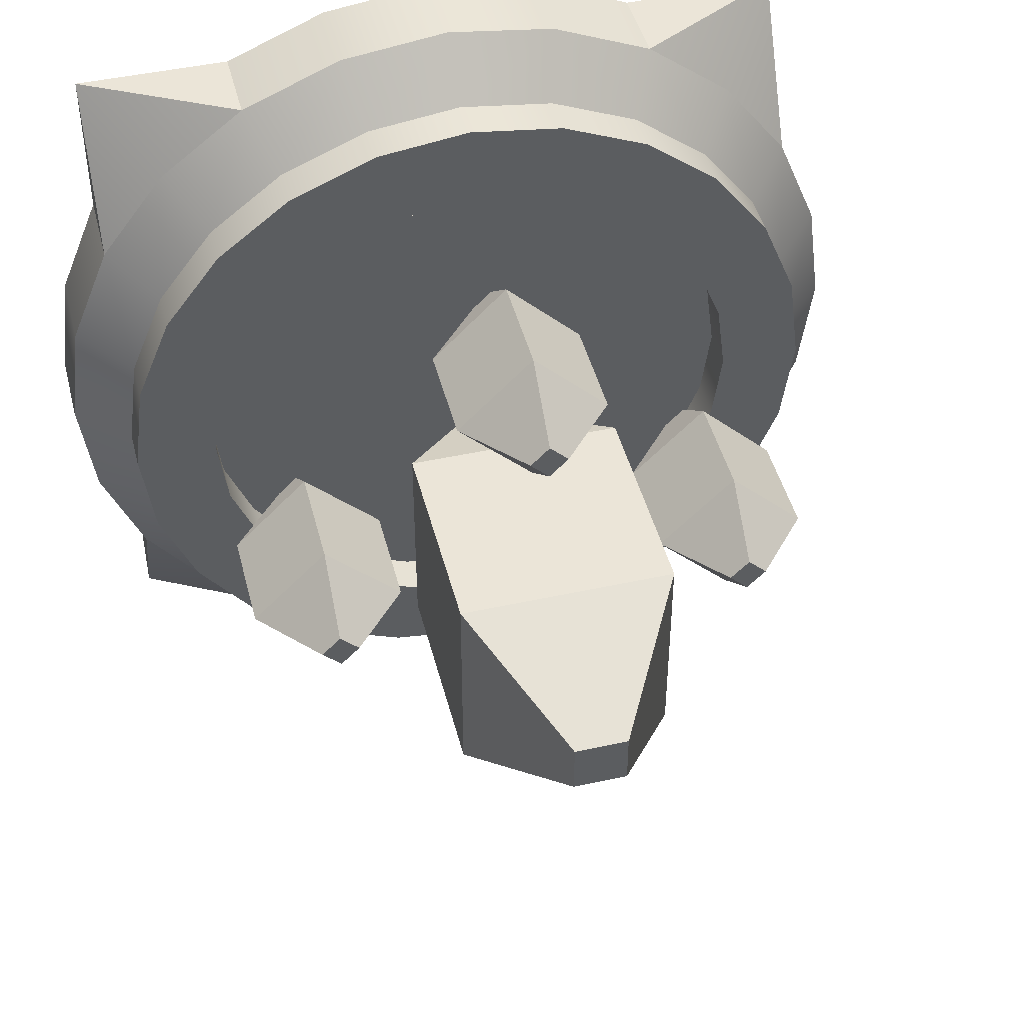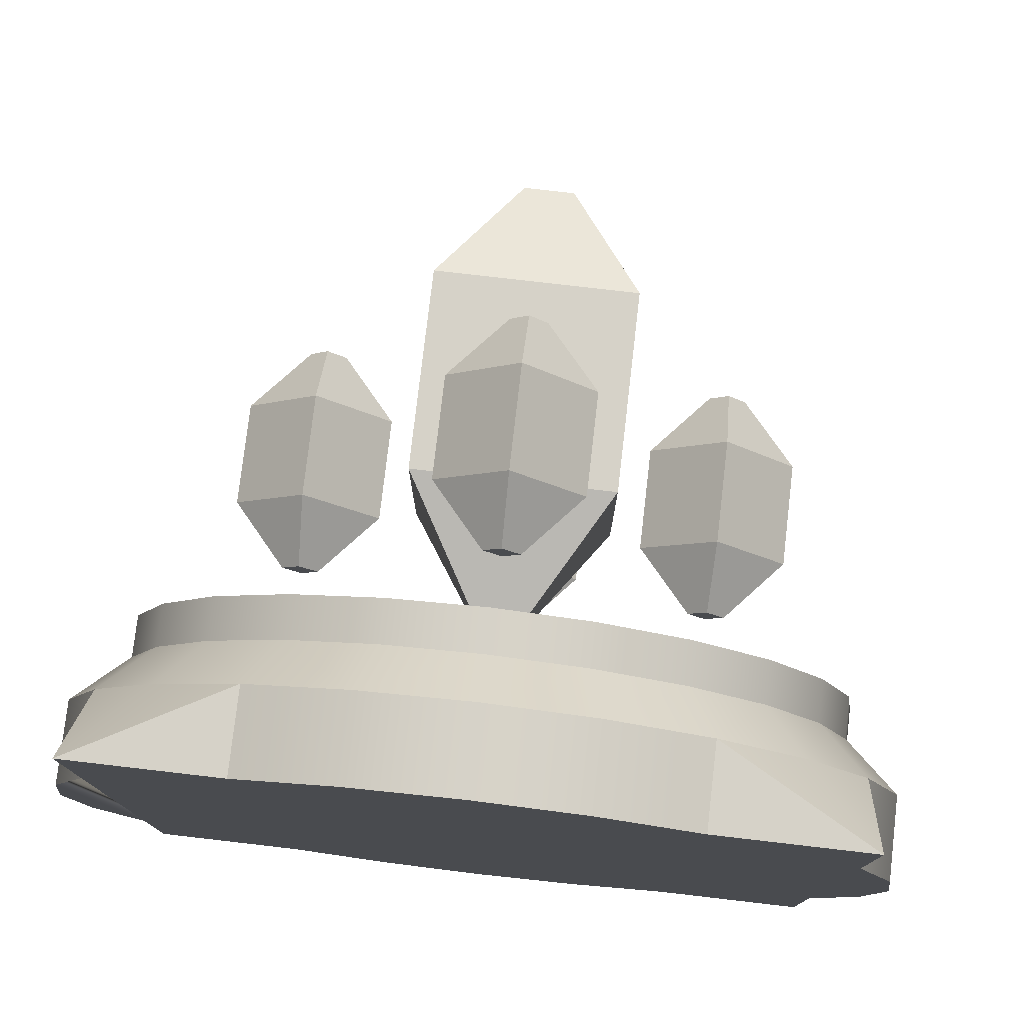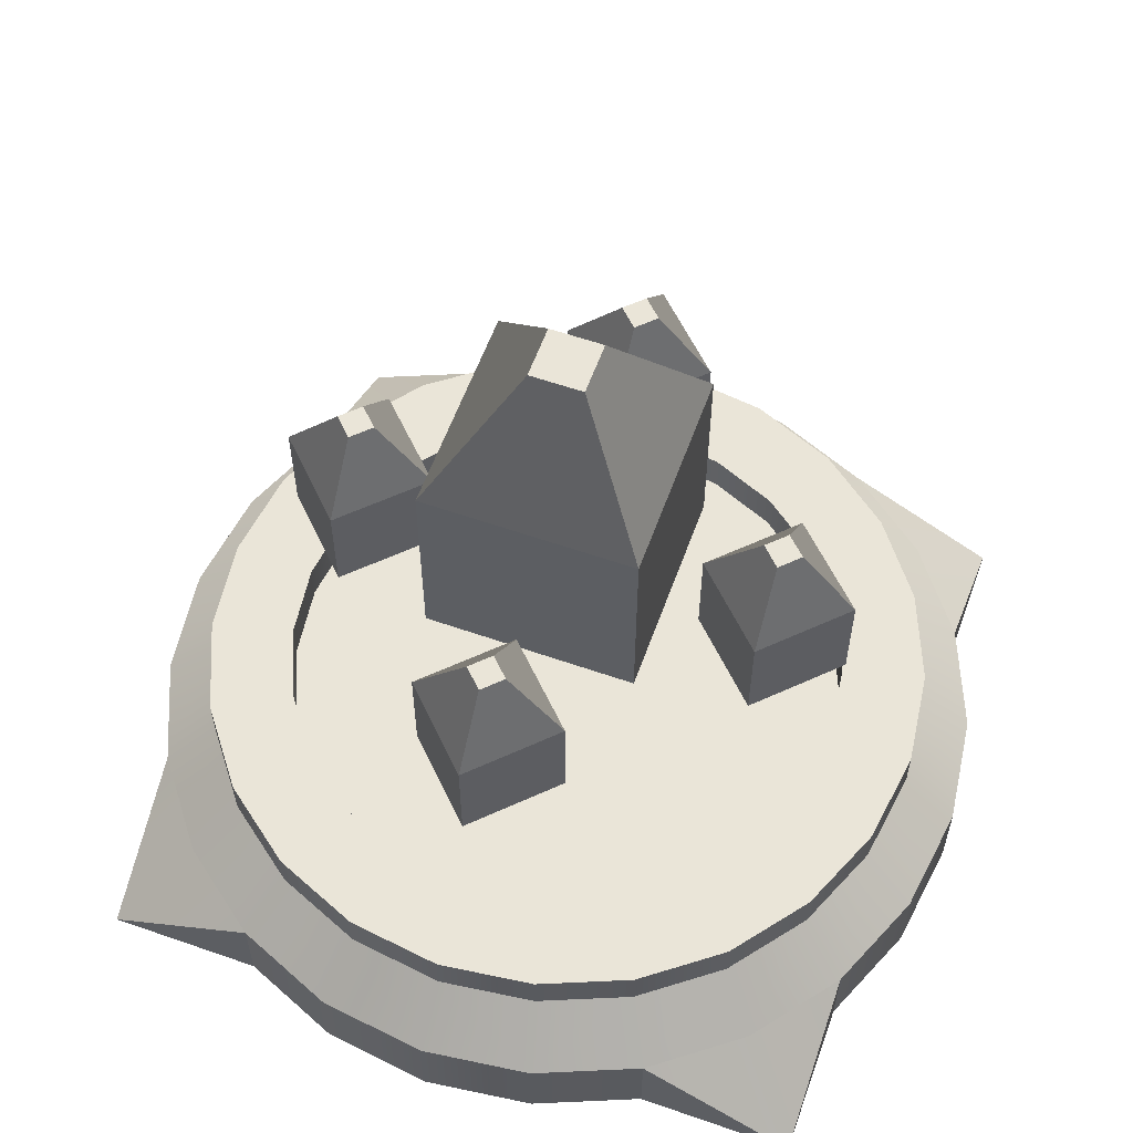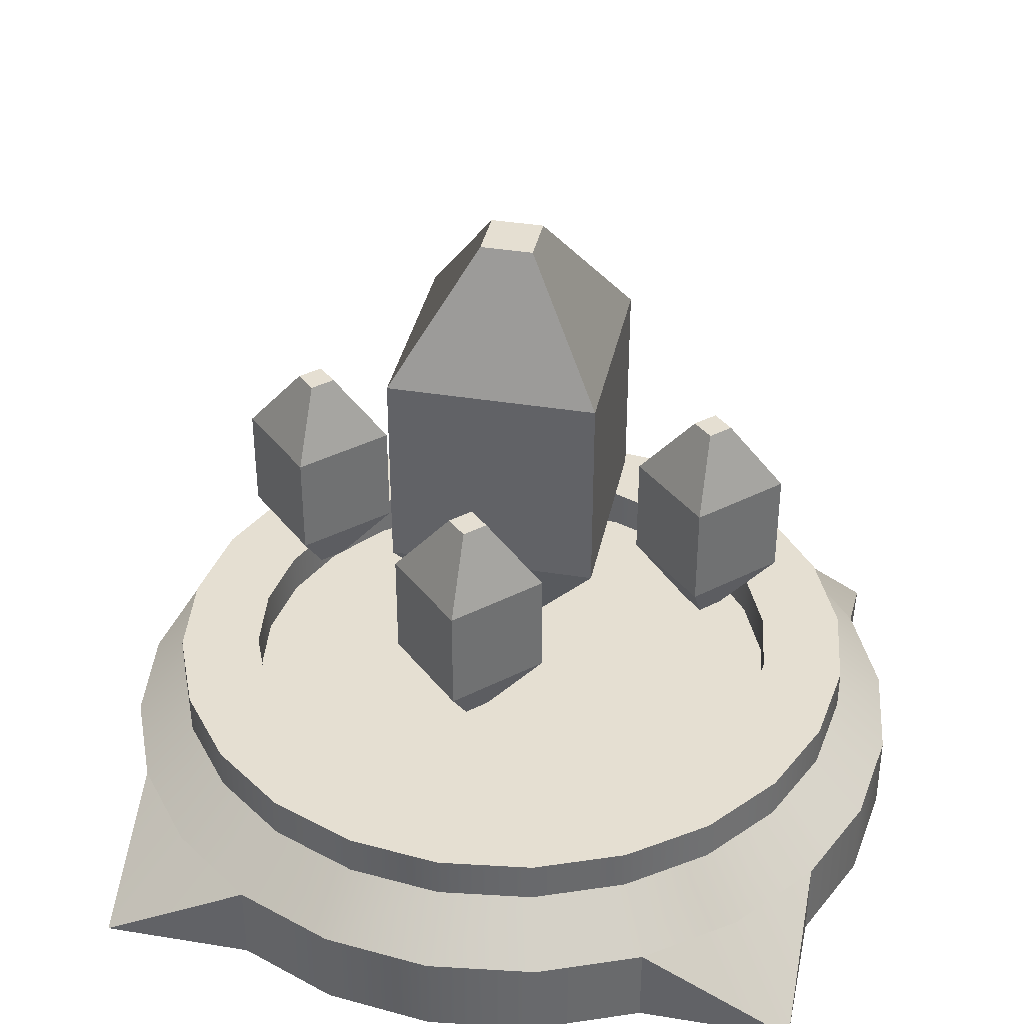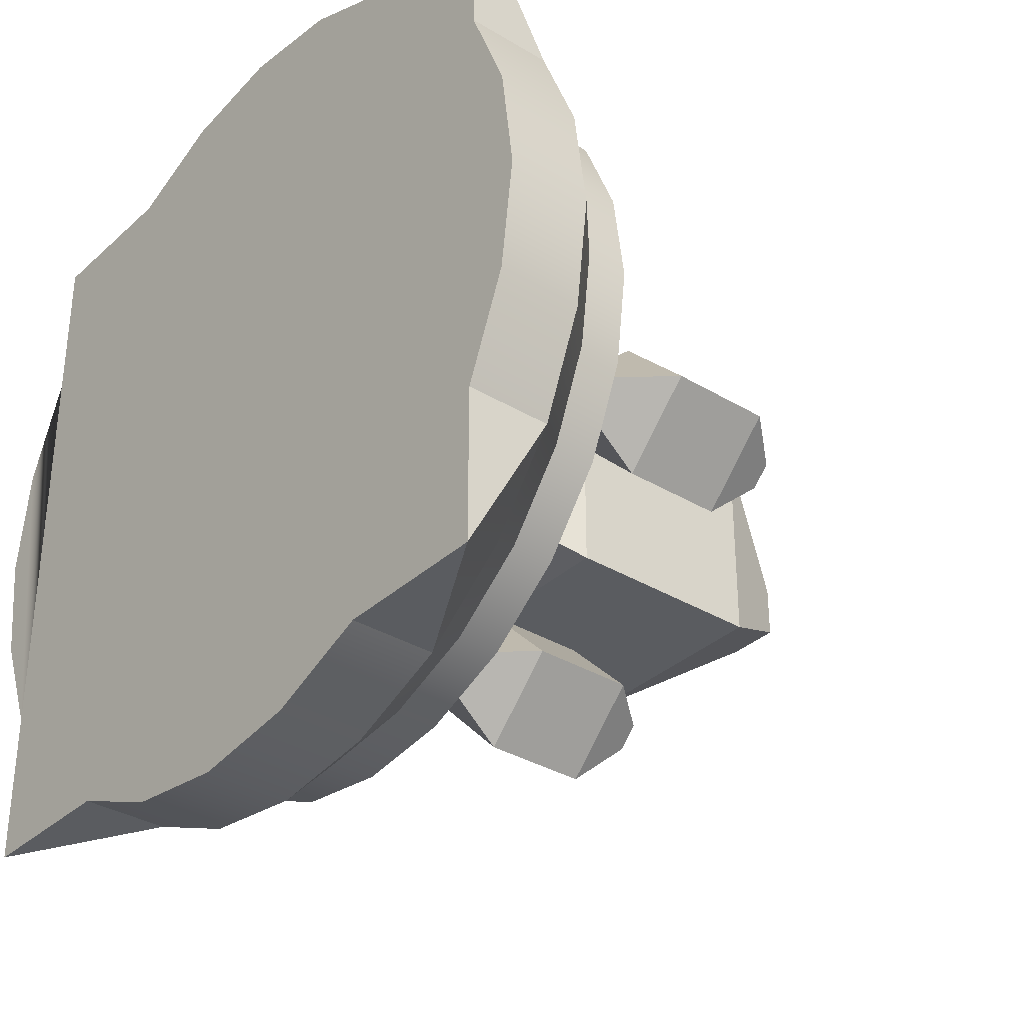
<metadata>
{"format":"obj","ext":"obj","renderer":"f3d","projection":"perspective","resolution":1024,"background":"white","views":[{"elev":45.7,"azim":165.8,"up":"+Z"},{"elev":77.7,"azim":6.6,"up":"+Z"},{"elev":58.8,"azim":-160.2,"up":"+Y"},{"elev":37.5,"azim":11.8,"up":"+Y"},{"elev":-33.9,"azim":50.7,"up":"+Z"}]}
</metadata>
<code>
o towerRound_crystals
v -0 0.1 -0.5
v 0.1294 0 -0.483
v 0 0 -0.5
v 0.1294 0.1 -0.483
v 0.433 0.1 0.25
v 0.483 -0 0.1294
v 0.483 0.1 0.1294
v 0.433 -0 0.25
v -0.1294 0.1 -0.483
v -0 0.16 -0.435
v -0.1126 0.16 -0.4202
v -0.483 -0 0.1294
v -0.5 0.1 0
v -0.5 0 0
v -0.483 0.1 0.1294
v -0.483 0 -0.1294
v -0.433 0.1 -0.25
v -0.433 0 -0.25
v -0.483 0.1 -0.1294
v -0.433 -0 0.25
v -0.433 0 -0.433
v -0.433 -0 0.433
v -0.25 0 -0.433
v -0.25 -0 0.433
v -0.1294 0 -0.483
v -0.1294 -0 0.483
v 0 -0 0.5
v 0.1294 -0 0.483
v 0.25 0 -0.433
v 0.25 -0 0.433
v 0.433 0 -0.433
v 0.433 0 -0.25
v 0.433 -0 0.433
v 0.483 0 -0.1294
v 0.5 0 0
v 0.25 0.1 -0.433
v 0.3536 0.1 -0.3536
v 0.3767 0.16 -0.2175
v 0.433 0.1 -0.25
v 0.3076 0.16 -0.3076
v -0 0.1 0.5
v 0.1294 0.1 0.483
v -0.435 0.16 0
v -0.4202 0.16 -0.1126
v -0.2175 0.16 -0.3767
v -0.25 0.1 -0.433
v 0.483 0.1 -0.1294
v 0.435 0.16 0
v 0.5 0.1 0
v 0.4202 0.16 0.1126
v -0.3076 0.16 -0.3076
v -0.3536 0.1 -0.3536
v 0.2175 0.16 -0.3767
v 0.1126 0.16 -0.4202
v -0.1294 0.1 0.483
v 0.3767 0.16 0.2175
v 0.4202 0.16 -0.1126
v -0.433 0.1 0.25
v 0.2175 0.16 0.3767
v 0.25 0.1 0.433
v 0.1126 0.16 0.4202
v -0.2175 0.16 0.3767
v -0.1126 0.16 0.4202
v -0.25 0.1 0.433
v -0.3767 0.16 -0.2175
v -0 0.16 0.435
v -0.3076 0.16 0.3076
v -0.3536 0.1 0.3536
v -0.4202 0.16 0.1126
v 0.3536 0.1 0.3536
v 0.3076 0.16 0.3076
v -0.3767 0.16 0.2175
v 0.3237 0.16 -0.08673
v 0.3237 0.16 0.08673
v 0.3351 0.16 0
v 0.2902 0.16 -0.1675
v 0.2902 0.16 0.1675
v 0.2369 0.16 -0.2369
v 0.2369 0.16 0.2369
v 0.1675 0.16 -0.2902
v 0.1675 0.16 0.2902
v 0.08673 0.16 -0.3237
v 0.08673 0.16 0.3237
v -0 0.16 -0.3351
v -0 0.16 0.3351
v -0.08673 0.16 -0.3237
v -0.08673 0.16 0.3237
v -0.1675 0.16 0.2902
v -0.1675 0.16 -0.2902
v -0.2369 0.16 -0.2369
v -0.2369 0.16 0.2369
v -0.2902 0.16 -0.1675
v -0.2902 0.16 0.1675
v -0.3237 0.16 -0.08673
v -0.3237 0.16 0.08673
v -0.3351 0.16 0
v 0.4202 0.21 -0.1126
v 0.4202 0.21 0.1126
v 0.435 0.21 0
v 0.3767 0.21 -0.2175
v 0.3767 0.21 0.2175
v 0.3076 0.21 -0.3076
v 0.3351 0.21 0
v 0.3237 0.21 -0.08673
v 0.2902 0.21 -0.1675
v 0.2175 0.21 -0.3767
v 0.2369 0.21 -0.2369
v 0.1675 0.21 -0.2902
v 0.1126 0.21 -0.4202
v 0.08673 0.21 -0.3237
v -0 0.21 -0.435
v -0 0.21 -0.3351
v -0.08673 0.21 -0.3237
v -0.1126 0.21 -0.4202
v -0.1675 0.21 -0.2902
v -0.2175 0.21 -0.3767
v -0.2369 0.21 -0.2369
v -0.3076 0.21 -0.3076
v -0.2902 0.21 -0.1675
v -0.3237 0.21 -0.08673
v -0.3767 0.21 -0.2175
v -0.3351 0.21 0
v -0.3767 0.21 0.2175
v -0.3237 0.21 0.08673
v -0.3076 0.21 0.3076
v -0.2902 0.21 0.1675
v -0.2369 0.21 0.2369
v -0.2175 0.21 0.3767
v -0.1675 0.21 0.2902
v -0.1126 0.21 0.4202
v -0.08673 0.21 0.3237
v -0 0.21 0.435
v -0 0.21 0.3351
v 0.08673 0.21 0.3237
v 0.1126 0.21 0.4202
v 0.1675 0.21 0.2902
v 0.2175 0.21 0.3767
v 0.2369 0.21 0.2369
v 0.2902 0.21 0.1675
v 0.3076 0.21 0.3076
v 0.3237 0.21 0.08673
v -0.4202 0.21 -0.1126
v -0.4202 0.21 0.1126
v -0.435 0.21 0
v -0.03125 0.8175 -0.03125
v 0.03125 0.8175 0.03125
v 0.03125 0.8175 -0.03125
v -0.03125 0.8175 0.03125
v -0.03125 0.27 0.03125
v 0.03125 0.27 -0.03125
v 0.03125 0.27 0.03125
v -0.03125 0.27 -0.03125
v -0.125 0.42 0.125
v -0.125 0.6675 -0.125
v -0.125 0.42 -0.125
v -0.125 0.6675 0.125
v 0.125 0.6675 0.125
v 0.125 0.42 0.125
v 0.125 0.42 -0.125
v 0.125 0.6675 -0.125
v -0.25 0.5806 -0.0221
v -0.25 0.5806 0.0221
v -0.2279 0.5806 0
v -0.2721 0.5806 0
v -0.2721 0.3069 0
v -0.2279 0.3069 0
v -0.25 0.3069 0.0221
v -0.25 0.3069 -0.0221
v -0.3384 0.3819 0
v -0.25 0.5056 -0.08839
v -0.25 0.3819 -0.08839
v -0.3384 0.5056 0
v -0.25 0.5056 0.08839
v -0.25 0.3819 0.08839
v -0.1616 0.3819 0
v -0.1616 0.5056 0
v 0.25 0.5806 -0.0221
v 0.25 0.5806 0.0221
v 0.2721 0.5806 0
v 0.2279 0.5806 0
v 0.2279 0.3069 0
v 0.2721 0.3069 0
v 0.25 0.3069 0.0221
v 0.25 0.3069 -0.0221
v 0.1616 0.3819 0
v 0.25 0.5056 -0.08839
v 0.25 0.3819 -0.08839
v 0.1616 0.5056 0
v 0.25 0.5056 0.08839
v 0.25 0.3819 0.08839
v 0.3384 0.3819 0
v 0.3384 0.5056 0
v 0 0.5806 0.2279
v -0 0.5806 0.2721
v 0.0221 0.5806 0.25
v -0.0221 0.5806 0.25
v -0.0221 0.3069 0.25
v 0.0221 0.3069 0.25
v -0 0.3069 0.2721
v 0 0.3069 0.2279
v -0.08839 0.3819 0.25
v 0 0.5056 0.1616
v 0 0.3819 0.1616
v -0.08839 0.5056 0.25
v -0 0.5056 0.3384
v -0 0.3819 0.3384
v 0.08839 0.3819 0.25
v 0.08839 0.5056 0.25
v 0 0.5806 -0.2721
v -0 0.5806 -0.2279
v 0.0221 0.5806 -0.25
v -0.0221 0.5806 -0.25
v -0.0221 0.3069 -0.25
v 0.0221 0.3069 -0.25
v -0 0.3069 -0.2279
v 0 0.3069 -0.2721
v -0.08839 0.3819 -0.25
v 0 0.5056 -0.3384
v 0 0.3819 -0.3384
v -0.08839 0.5056 -0.25
v -0 0.5056 -0.1616
v -0 0.3819 -0.1616
v 0.08839 0.3819 -0.25
v 0.08839 0.5056 -0.25
f 1 2 3
f 2 1 4
f 5 6 7
f 6 5 8
f 9 10 1
f 10 9 11
f 12 13 14
f 13 12 15
f 16 17 18
f 17 16 19
f 12 18 20
f 18 12 16
f 16 12 14
f 21 20 18
f 21 22 20
f 23 22 21
f 23 24 22
f 25 24 23
f 25 26 24
f 3 26 25
f 3 27 26
f 3 28 27
f 2 28 3
f 29 28 2
f 29 30 28
f 31 30 29
f 32 30 31
f 8 30 32
f 30 8 33
f 34 8 32
f 34 6 8
f 6 34 35
f 4 29 2
f 29 4 36
f 37 38 39
f 38 37 40
f 28 41 27
f 41 28 42
f 19 43 44
f 43 19 13
f 9 45 11
f 45 9 46
f 14 19 16
f 19 14 13
f 47 32 39
f 32 47 34
f 48 7 49
f 7 48 50
f 46 51 45
f 51 46 52
f 4 53 36
f 53 4 54
f 27 55 26
f 55 27 41
f 7 35 49
f 35 7 6
f 50 5 7
f 5 50 56
f 39 57 47
f 57 39 38
f 46 25 23
f 25 46 9
f 20 15 12
f 15 20 58
f 9 3 25
f 3 9 1
f 59 42 60
f 42 59 61
f 62 55 63
f 55 62 64
f 30 42 28
f 42 30 60
f 52 65 51
f 65 52 17
f 61 41 42
f 41 61 66
f 67 64 62
f 64 67 68
f 49 34 47
f 34 49 35
f 43 15 69
f 15 43 13
f 56 70 5
f 70 56 71
f 47 48 49
f 48 47 57
f 66 55 41
f 55 66 63
f 26 64 24
f 64 26 55
f 69 58 72
f 58 69 15
f 71 60 70
f 60 71 59
f 1 54 4
f 54 1 10
f 17 44 65
f 44 17 19
f 72 68 67
f 68 72 58
f 36 40 37
f 40 36 53
f 22 58 20
f 22 64 68
f 58 22 68
f 64 22 24
f 21 52 46
f 17 52 21
f 17 21 18
f 46 23 21
f 37 39 31
f 36 37 31
f 36 31 29
f 32 31 39
f 60 30 33
f 70 33 5
f 60 33 70
f 33 8 5
f 73 74 75
f 74 73 76
f 74 76 77
f 77 76 78
f 77 78 79
f 79 78 80
f 79 80 81
f 81 80 82
f 81 82 83
f 83 82 84
f 83 84 85
f 85 84 86
f 85 86 87
f 87 86 88
f 88 86 89
f 88 89 90
f 88 90 91
f 91 90 92
f 91 92 93
f 93 92 94
f 93 94 95
f 95 94 96
f 97 98 99
f 98 97 100
f 98 100 101
f 101 100 102
f 101 102 103
f 103 102 104
f 104 102 105
f 105 102 106
f 105 106 107
f 107 106 108
f 108 106 109
f 108 109 110
f 110 109 111
f 110 111 112
f 112 111 113
f 113 111 114
f 113 114 115
f 115 114 116
f 115 116 117
f 117 116 118
f 117 118 119
f 119 118 120
f 120 118 121
f 120 121 122
f 123 122 121
f 123 124 122
f 125 124 123
f 125 126 124
f 125 127 126
f 128 127 125
f 128 129 127
f 130 129 128
f 130 131 129
f 132 131 130
f 132 133 131
f 132 134 133
f 135 134 132
f 135 136 134
f 137 136 135
f 137 138 136
f 137 139 138
f 140 139 137
f 140 141 139
f 140 103 141
f 103 140 101
f 123 121 142
f 123 142 143
f 143 142 144
f 67 123 72
f 123 67 125
f 62 125 67
f 125 62 128
f 63 128 62
f 128 63 130
f 66 130 63
f 130 66 132
f 61 132 66
f 132 61 135
f 59 135 61
f 135 59 137
f 71 137 59
f 137 71 140
f 140 56 101
f 56 140 71
f 101 50 98
f 50 101 56
f 98 48 99
f 48 98 50
f 99 57 97
f 57 99 48
f 97 38 100
f 38 97 57
f 100 40 102
f 40 100 38
f 106 40 53
f 40 106 102
f 109 53 54
f 53 109 106
f 111 54 10
f 54 111 109
f 114 10 11
f 10 114 111
f 116 11 45
f 11 116 114
f 118 45 51
f 45 118 116
f 65 118 51
f 118 65 121
f 44 121 65
f 121 44 142
f 43 142 44
f 142 43 144
f 69 144 43
f 144 69 143
f 72 143 69
f 143 72 123
f 129 87 88
f 87 129 131
f 127 88 91
f 88 127 129
f 127 93 126
f 93 127 91
f 126 95 124
f 95 126 93
f 124 96 122
f 96 124 95
f 122 94 120
f 94 122 96
f 120 92 119
f 92 120 94
f 119 90 117
f 90 119 92
f 89 117 90
f 117 89 115
f 86 115 89
f 115 86 113
f 84 113 86
f 113 84 112
f 82 112 84
f 112 82 110
f 80 110 82
f 110 80 108
f 78 108 80
f 108 78 107
f 76 107 78
f 107 76 105
f 73 105 76
f 105 73 104
f 75 104 73
f 104 75 103
f 74 103 75
f 103 74 141
f 77 141 74
f 141 77 139
f 79 139 77
f 139 79 138
f 136 79 81
f 79 136 138
f 134 81 83
f 81 134 136
f 133 83 85
f 83 133 134
f 131 85 87
f 85 131 133
f 145 146 147
f 146 145 148
f 149 150 151
f 150 149 152
f 153 154 155
f 154 153 156
f 157 153 158
f 153 157 156
f 154 159 155
f 159 154 160
f 157 159 160
f 159 157 158
f 145 160 154
f 160 145 147
f 147 157 160
f 157 147 146
f 146 156 157
f 156 146 148
f 156 145 154
f 145 156 148
f 152 153 155
f 153 152 149
f 158 150 159
f 150 158 151
f 155 150 152
f 150 155 159
f 158 149 151
f 149 158 153
f 161 162 163
f 162 161 164
f 165 166 167
f 166 165 168
f 169 170 171
f 170 169 172
f 173 169 174
f 169 173 172
f 170 175 171
f 175 170 176
f 173 175 176
f 175 173 174
f 161 176 170
f 176 161 163
f 163 173 176
f 173 163 162
f 162 172 173
f 172 162 164
f 172 161 170
f 161 172 164
f 168 169 171
f 169 168 165
f 174 166 175
f 166 174 167
f 171 166 168
f 166 171 175
f 174 165 167
f 165 174 169
f 177 178 179
f 178 177 180
f 181 182 183
f 182 181 184
f 185 186 187
f 186 185 188
f 189 185 190
f 185 189 188
f 186 191 187
f 191 186 192
f 189 191 192
f 191 189 190
f 177 192 186
f 192 177 179
f 179 189 192
f 189 179 178
f 178 188 189
f 188 178 180
f 188 177 186
f 177 188 180
f 184 185 187
f 185 184 181
f 190 182 191
f 182 190 183
f 187 182 184
f 182 187 191
f 190 181 183
f 181 190 185
f 193 194 195
f 194 193 196
f 197 198 199
f 198 197 200
f 201 202 203
f 202 201 204
f 205 201 206
f 201 205 204
f 202 207 203
f 207 202 208
f 205 207 208
f 207 205 206
f 193 208 202
f 208 193 195
f 195 205 208
f 205 195 194
f 194 204 205
f 204 194 196
f 204 193 202
f 193 204 196
f 200 201 203
f 201 200 197
f 206 198 207
f 198 206 199
f 203 198 200
f 198 203 207
f 206 197 199
f 197 206 201
f 209 210 211
f 210 209 212
f 213 214 215
f 214 213 216
f 217 218 219
f 218 217 220
f 221 217 222
f 217 221 220
f 218 223 219
f 223 218 224
f 221 223 224
f 223 221 222
f 209 224 218
f 224 209 211
f 211 221 224
f 221 211 210
f 210 220 221
f 220 210 212
f 220 209 218
f 209 220 212
f 216 217 219
f 217 216 213
f 222 214 223
f 214 222 215
f 219 214 216
f 214 219 223
f 222 213 215
f 213 222 217

</code>
